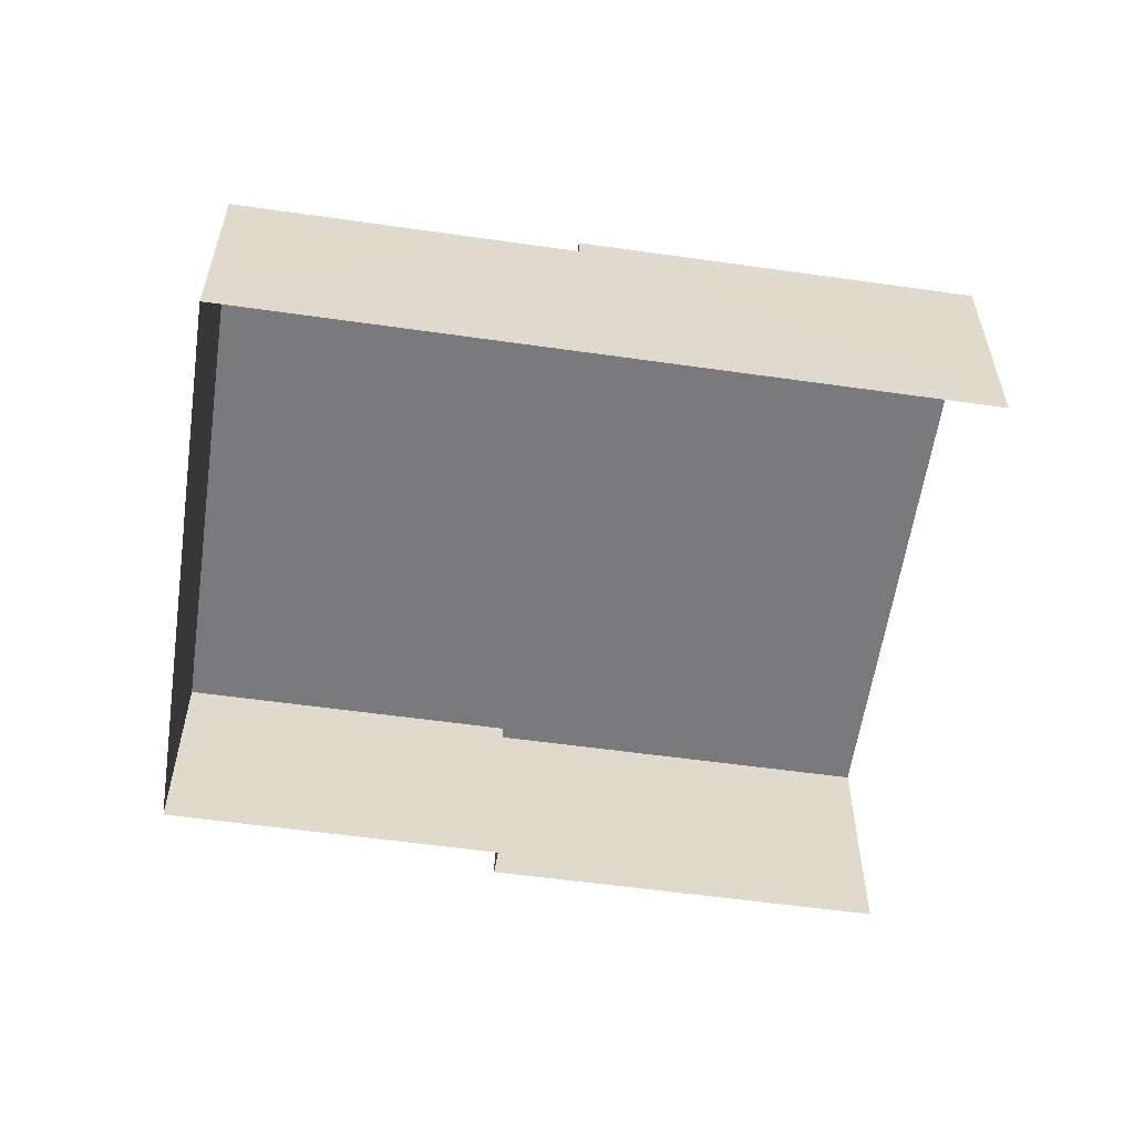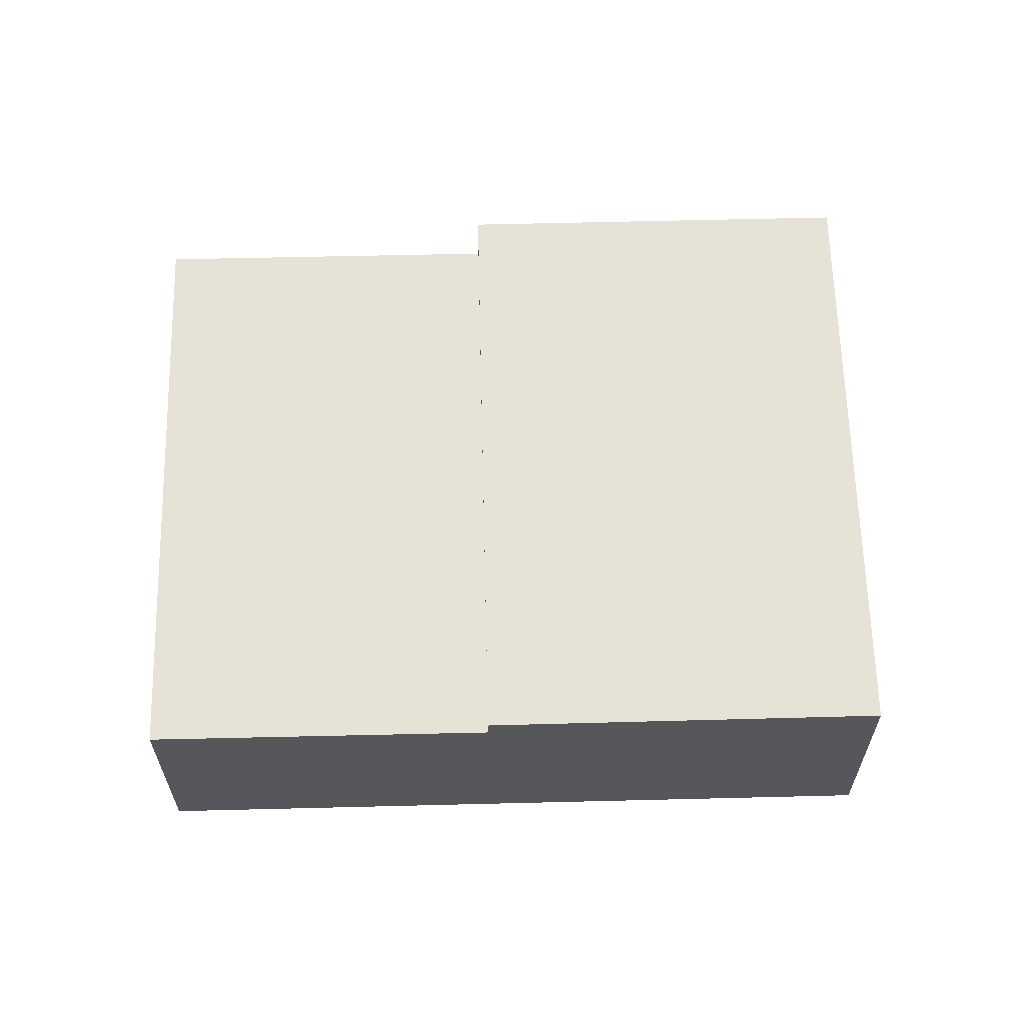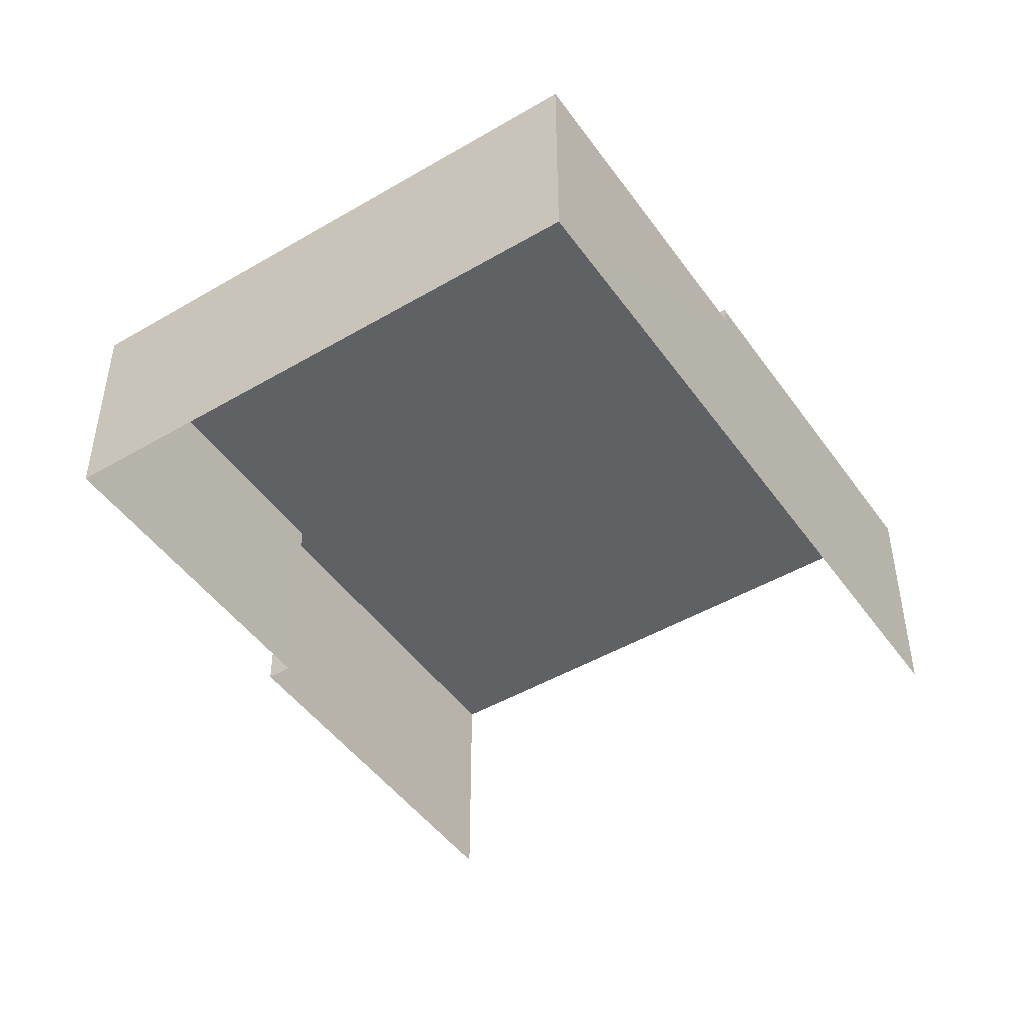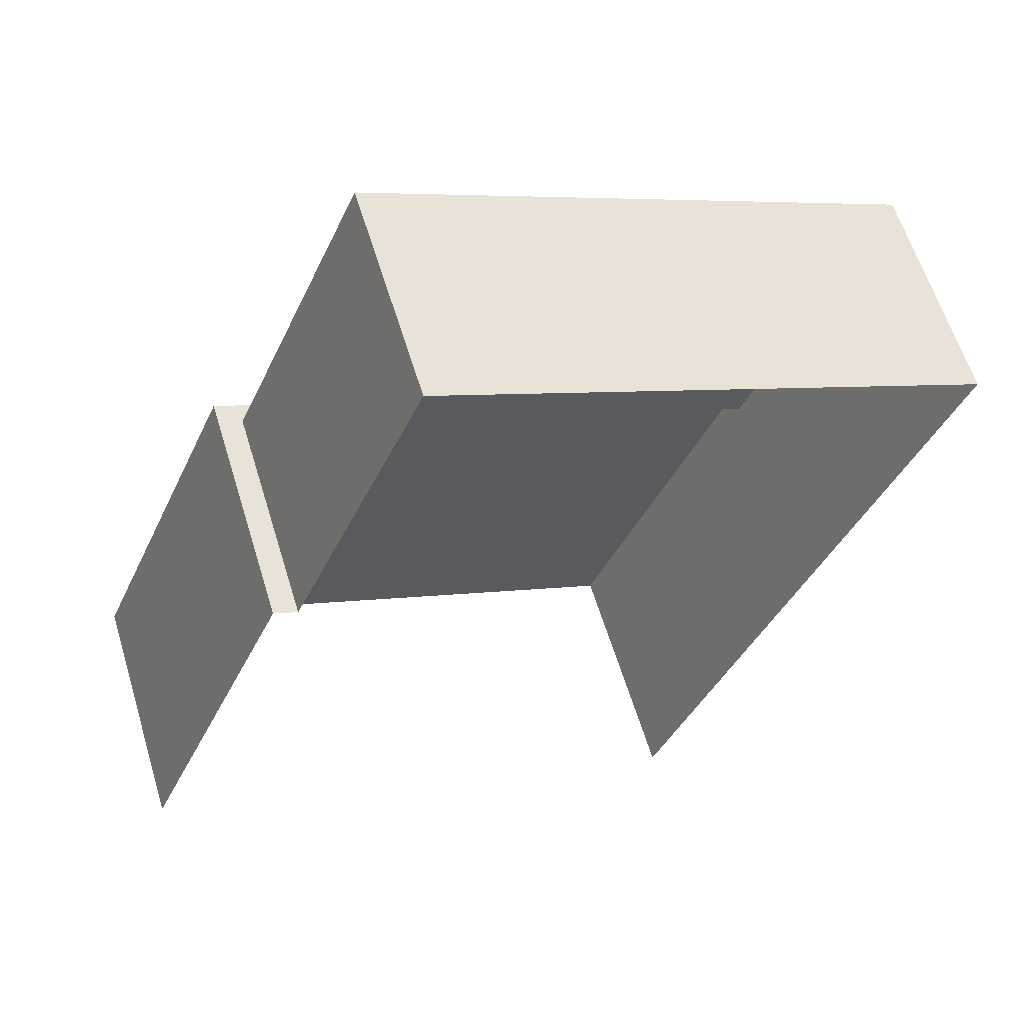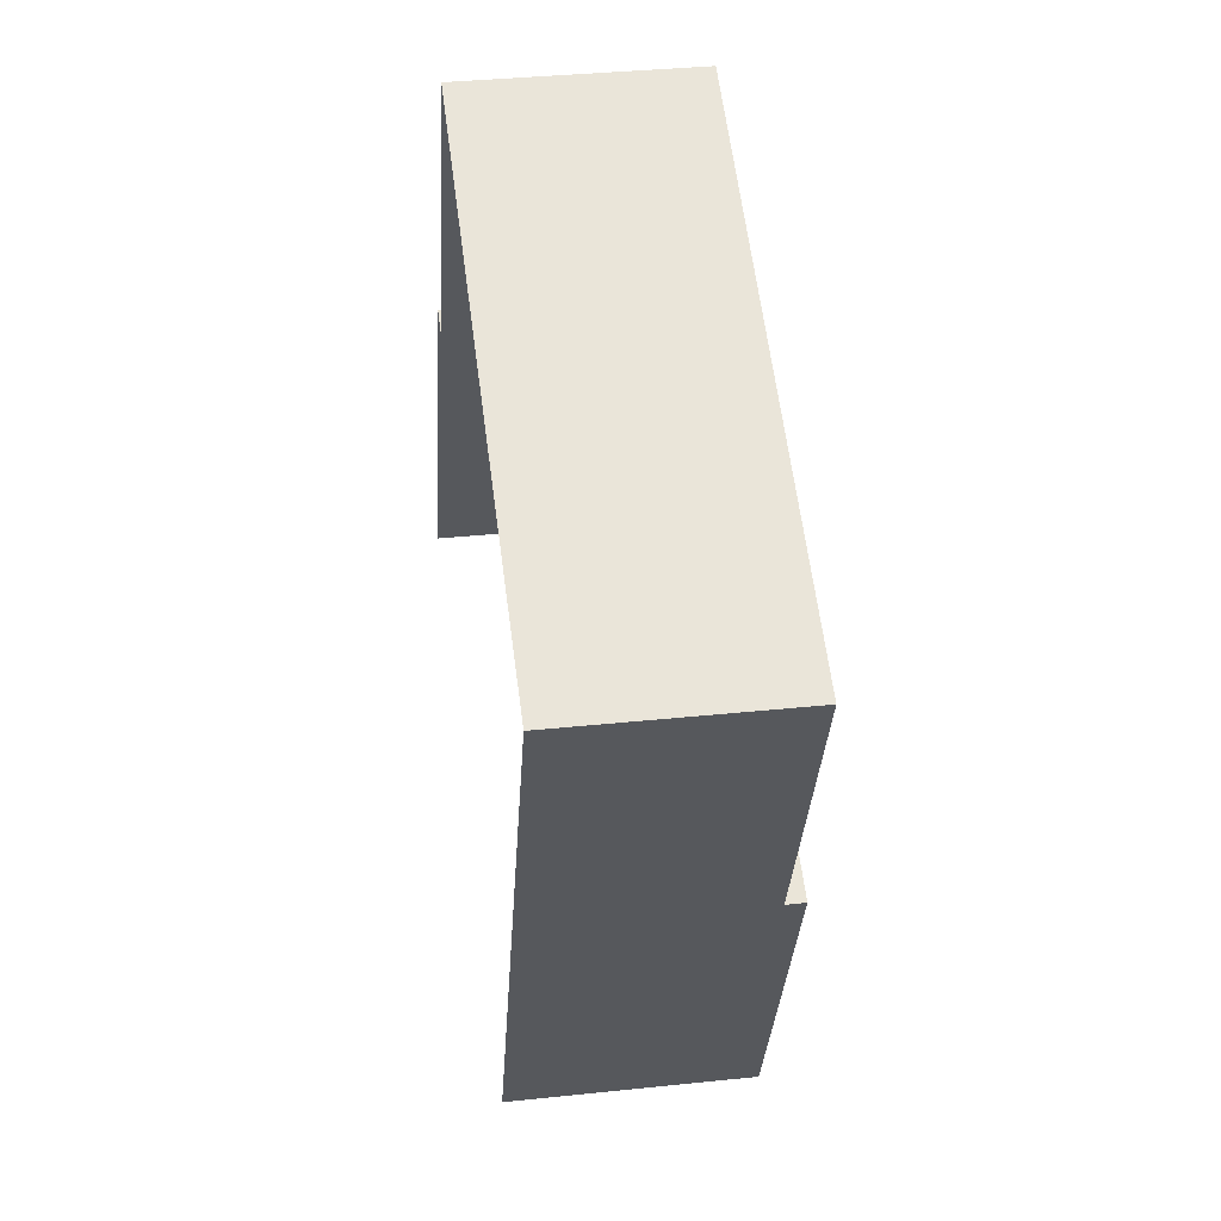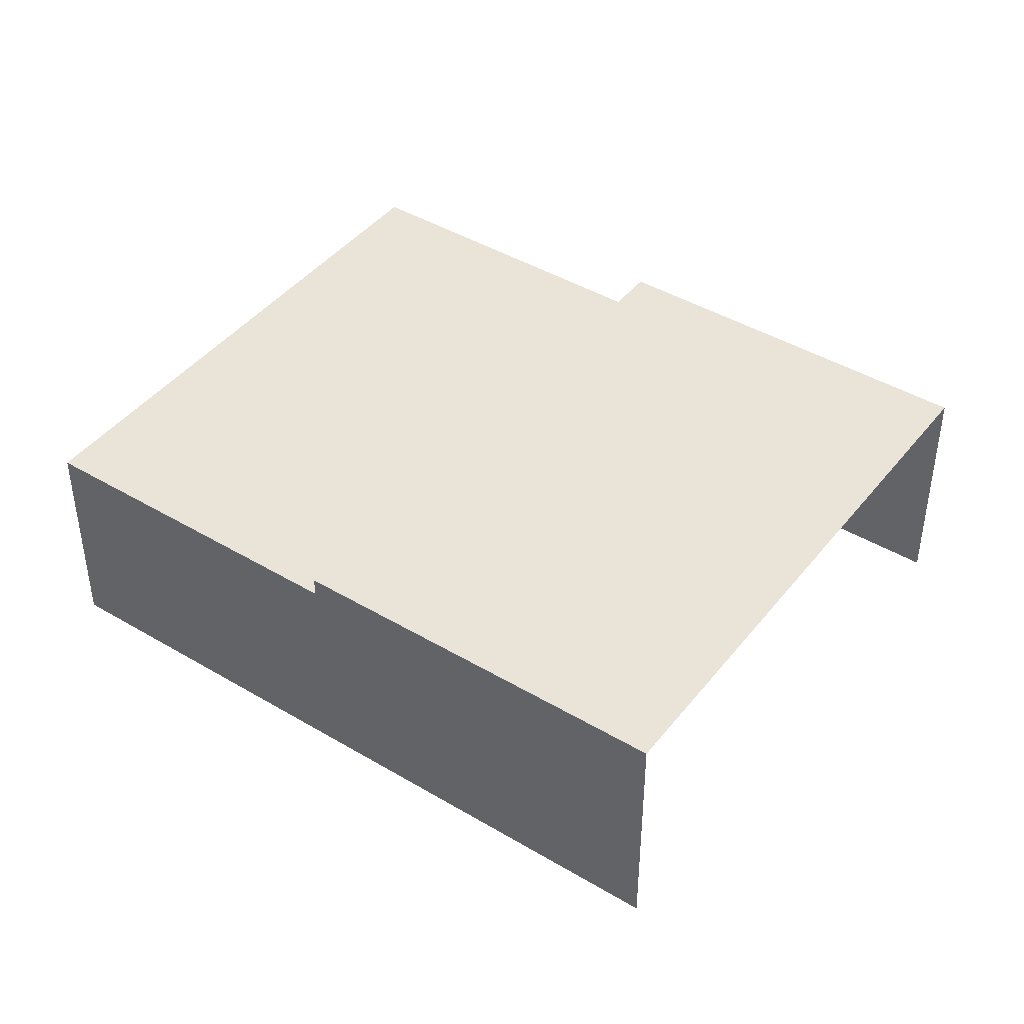
<metadata>
{"format":"obj","ext":"obj","renderer":"f3d","projection":"perspective","resolution":1024,"background":"white","views":[{"elev":-58.2,"azim":-75.6,"up":"+Z"},{"elev":63.1,"azim":-68.7,"up":"+Z"},{"elev":-47.1,"azim":-123.7,"up":"+Z"},{"elev":60.4,"azim":163.2,"up":"+Y"},{"elev":37.7,"azim":-97.9,"up":"+Y"},{"elev":43.2,"azim":-32.1,"up":"+Z"}]}
</metadata>
<code>
v -2.25e+05 -1.283e+05 12.73
v -2.25e+05 -1.283e+05 12.73
v -2.25e+05 -1.283e+05 12.73
v -2.25e+05 -1.283e+05 12.73
v -2.25e+05 -1.283e+05 12.73
v -2.25e+05 -1.283e+05 12.73
v -2.25e+05 -1.283e+05 16.76
v -2.25e+05 -1.283e+05 16.76
v -2.25e+05 -1.283e+05 16.76
v -2.25e+05 -1.283e+05 16.76
v -2.25e+05 -1.283e+05 16.44
v -2.25e+05 -1.283e+05 16.44
v -2.25e+05 -1.283e+05 16.44
v -2.25e+05 -1.283e+05 16.44
f 1 2 3
f 3 4 1
f 5 2 1
f 6 5 1
f 10 2 5
f 8 10 5
f 7 8 9
f 7 10 8
f 11 12 13
f 11 14 12
f 13 3 11
f 7 11 10
f 10 11 2
f 11 3 2
f 14 4 12
f 14 1 4
f 12 4 3
f 13 12 3
f 6 14 9
f 9 14 7
f 6 1 14
f 7 14 11
f 8 5 6
f 9 8 6

</code>
